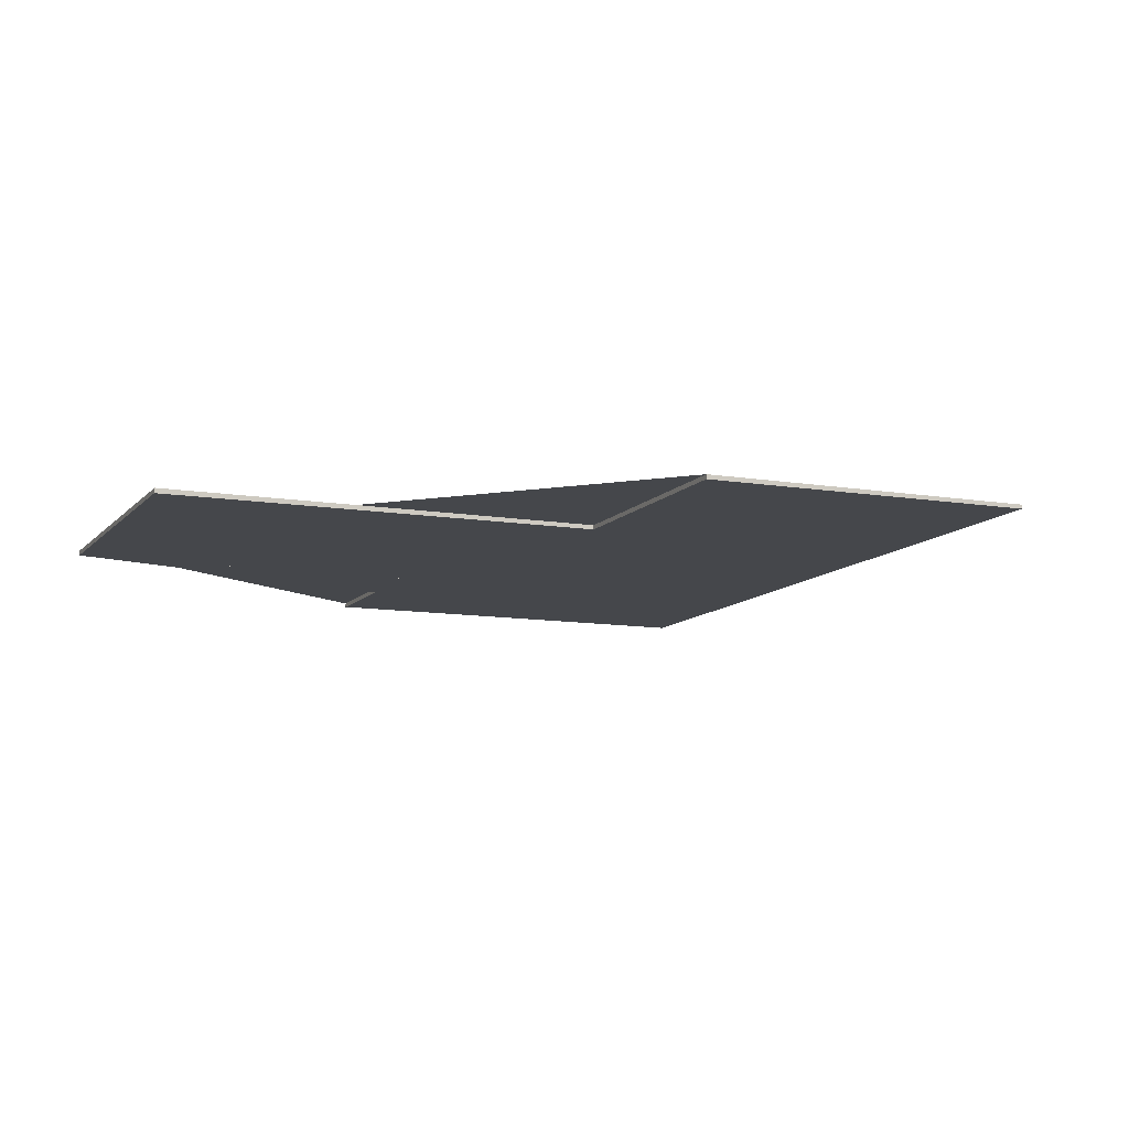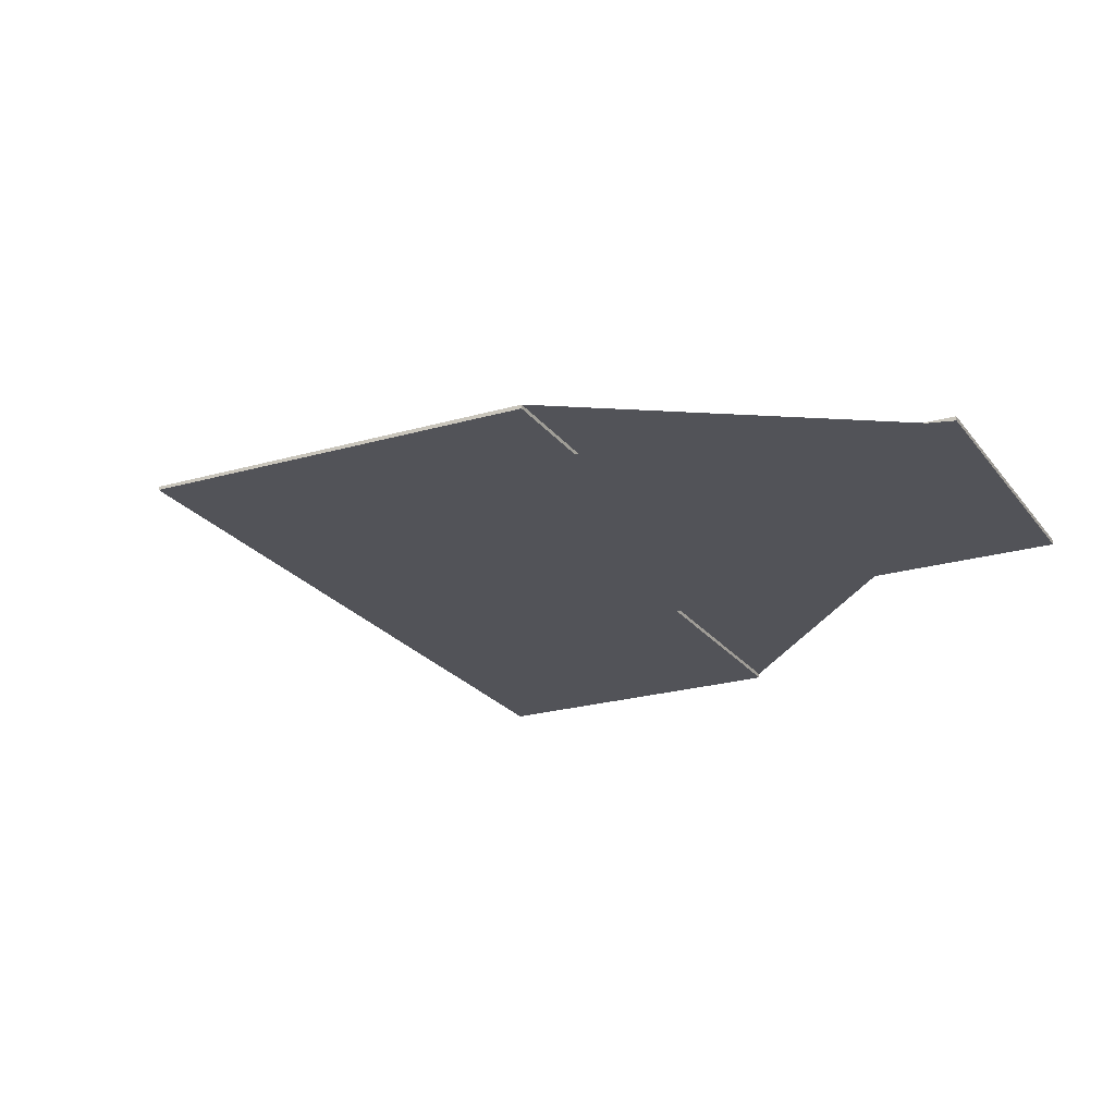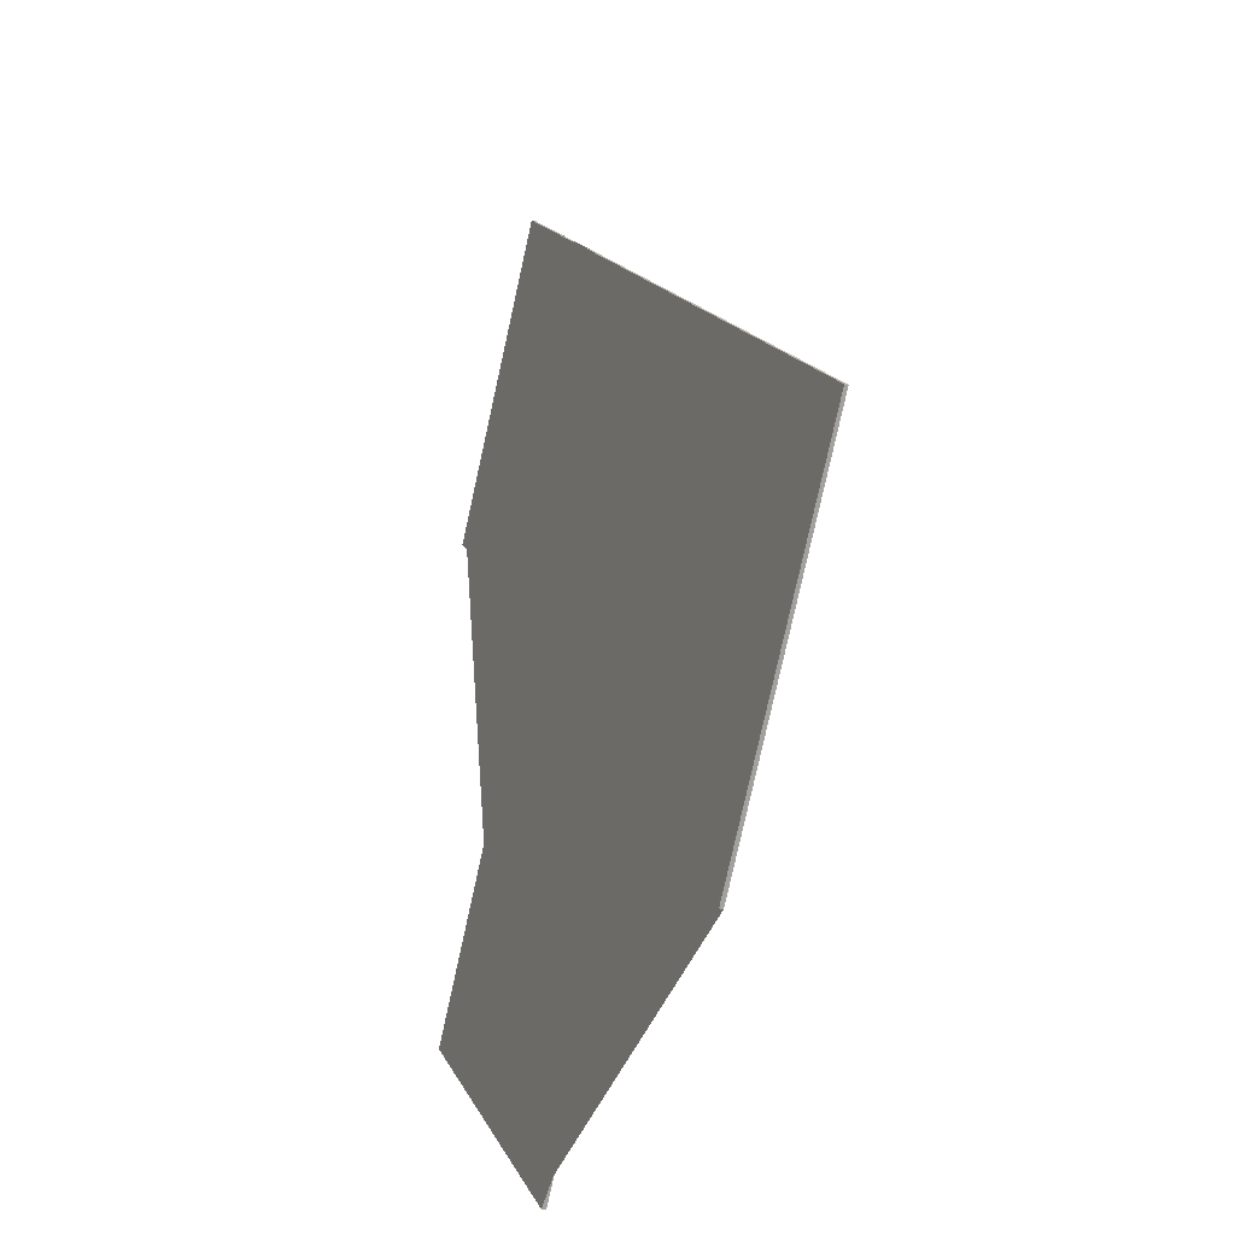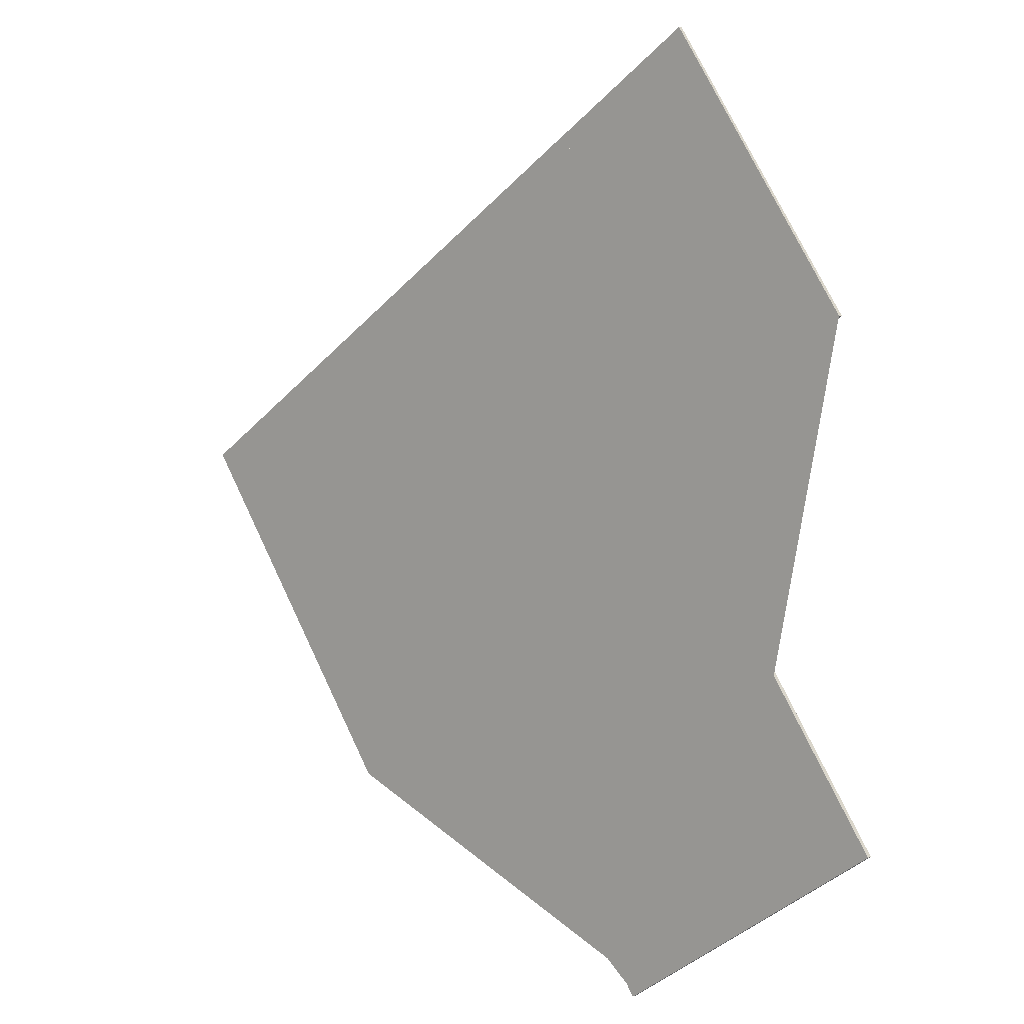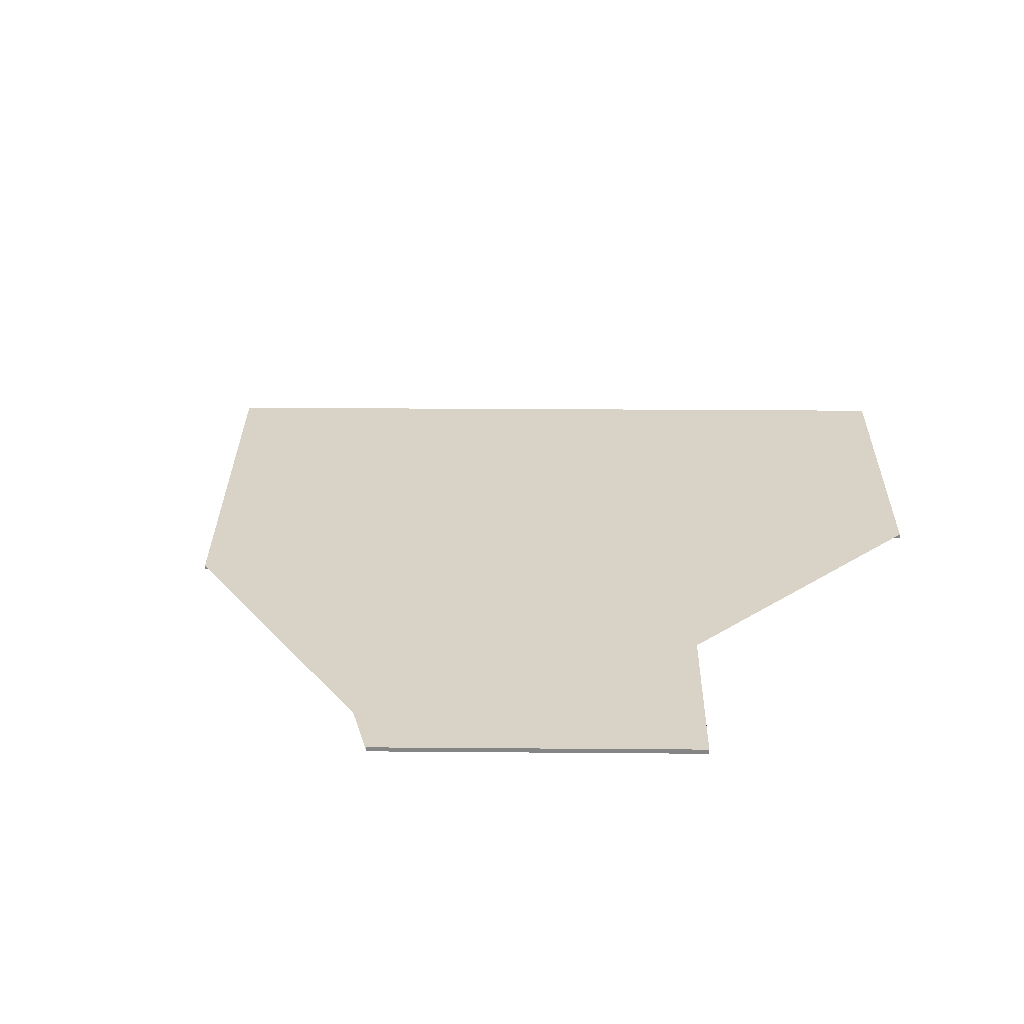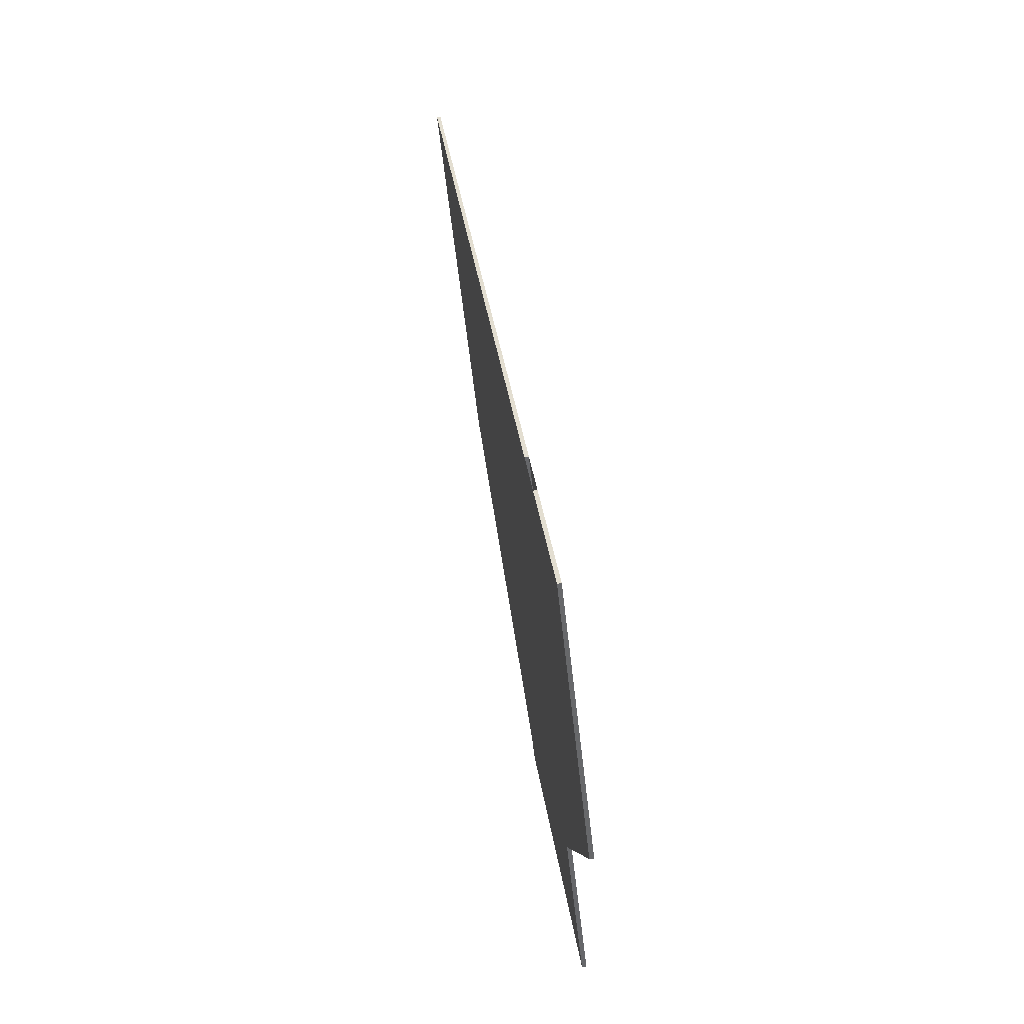
<metadata>
{"format":"obj","ext":"obj","renderer":"f3d","projection":"perspective","resolution":1024,"background":"white","views":[{"elev":-10.4,"azim":101.3,"up":"+Z"},{"elev":-22.7,"azim":-29.1,"up":"+Z"},{"elev":-19.6,"azim":-112.5,"up":"+Y"},{"elev":5.9,"azim":40.9,"up":"+Y"},{"elev":28.3,"azim":35.0,"up":"+Z"},{"elev":72.9,"azim":79.6,"up":"+Y"}]}
</metadata>
<code>
v -1232 -262.8 0.2813
v -1248 -239.5 0.2438
v -1213 -215.8 0.2685
v -1212 -217.9 0.2719
v -1209 -216.1 0.2739
v -1211 -213.9 0.2704
v -1203 -209 0.2755
v -1191 -227.7 0.3056
v -1205 -237.3 0.2956
v -1188 -262 0.3353
v -1207 -274.9 0.3219
v -1221 -254.8 0.2896
v -1197 -218.2 0.2903
v -1243 -247 0.2559
v -1196 -220.2 0.2935
v -1240 -251 0.2623
v -1196 -220.2 0.2935
v -1191 -227.7 0.3055
v -1197 -218.2 0.2903
v -1197 -219.2 0.2918
v -1197 -219.2 0.2918
v -1241 -249.6 0.2601
v -1201 -212.4 0.281
v -1189 -260.7 0.3332
v -1208 -273.6 0.3198
v -1227 -224.9 0.259
v -1221 -233.2 0.2724
v -1220 -235 0.2753
v -1219 -236.2 0.2773
v -1198 -267 0.3267
v -1197 -268.2 0.3288
v -1198 -266.4 0.3258
v -1208 -273 0.3189
v -1189 -260.1 0.3323
v -1240 -251 0.2623
v -1232 -262.8 0.2813
v -1232 -262.8 0
v -1240 -251 0
v -1227 -224.9 0.259
v -1248 -239.5 0.2438
v -1248 -239.5 0
v -1227 -224.9 0
v -1212 -217.9 0.2719
v -1213 -215.8 0.2685
v -1213 -215.8 0
v -1212 -217.9 0
v -1209 -216.1 0.2739
v -1212 -217.9 0.2719
v -1212 -217.9 0
v -1209 -216.1 -5.551e-17
v -1211 -213.9 0.2704
v -1209 -216.1 0.2739
v -1209 -216.1 -5.551e-17
v -1211 -213.9 0
v -1203 -209 0.2755
v -1211 -213.9 0.2704
v -1211 -213.9 0
v -1203 -209 0
v -1201 -212.4 0.281
v -1203 -209 0.2755
v -1203 -209 0
v -1201 -212.4 0
v -1191 -227.7 0.3055
v -1191 -227.7 0.3056
v -1191 -227.7 0
v -1191 -227.7 0
v -1189 -260.1 0.3323
v -1205 -237.3 0.2956
v -1205 -237.3 -5.551e-17
v -1189 -260.1 5.551e-17
v -1197 -268.2 0.3288
v -1188 -262 0.3353
v -1188 -262 0
v -1197 -268.2 5.551e-17
v -1208 -273.6 0.3198
v -1207 -274.9 0.3219
v -1207 -274.9 5.551e-17
v -1208 -273.6 0
v -1232 -262.8 0.2813
v -1221 -254.8 0.2896
v -1221 -254.8 5.551e-17
v -1232 -262.8 0
v -1197 -219.2 0.2918
v -1197 -218.2 0.2903
v -1197 -218.2 0
v -1197 -219.2 0
v -1248 -239.5 0.2438
v -1243 -247 0.2559
v -1243 -247 -5.551e-17
v -1248 -239.5 0
v -1191 -227.7 0.3056
v -1196 -220.2 0.2935
v -1196 -220.2 0
v -1191 -227.7 0
v -1241 -249.6 0.2601
v -1240 -251 0.2623
v -1240 -251 0
v -1241 -249.6 -5.551e-17
v -1205 -237.3 0.2956
v -1191 -227.7 0.3055
v -1191 -227.7 0
v -1205 -237.3 -5.551e-17
v -1196 -220.2 0.2935
v -1197 -219.2 0.2918
v -1197 -219.2 0
v -1196 -220.2 0
v -1243 -247 0.2559
v -1241 -249.6 0.2601
v -1241 -249.6 -5.551e-17
v -1243 -247 -5.551e-17
v -1197 -218.2 0.2903
v -1201 -212.4 0.281
v -1201 -212.4 0
v -1197 -218.2 0
v -1188 -262 0.3353
v -1189 -260.7 0.3332
v -1189 -260.7 0
v -1188 -262 0
v -1208 -273 0.3189
v -1208 -273.6 0.3198
v -1208 -273.6 0
v -1208 -273 0
v -1213 -215.8 0.2685
v -1227 -224.9 0.259
v -1227 -224.9 0
v -1213 -215.8 0
v -1207 -274.9 0.3219
v -1197 -268.2 0.3288
v -1197 -268.2 5.551e-17
v -1207 -274.9 5.551e-17
v -1221 -254.8 0.2896
v -1208 -273 0.3189
v -1208 -273 0
v -1221 -254.8 5.551e-17
v -1189 -260.7 0.3332
v -1189 -260.1 0.3323
v -1189 -260.1 5.551e-17
v -1189 -260.7 0
v -1232 -262.8 0
v -1248 -239.5 0
v -1213 -215.8 0
v -1212 -217.9 0
v -1209 -216.1 0
v -1211 -213.9 0
v -1203 -209 0
v -1191 -227.7 0
v -1205 -237.3 0
v -1188 -262 0
v -1207 -274.9 0
v -1221 -254.8 0
f 27 14 2 26
f 28 22 14 27
f 33 12 1 16 29 32
f 17 15 8 18
f 21 19 13 20
f 20 15 17 21
f 29 16 22 28
f 23 13 19
f 31 11 25 30
f 26 3 4 5 6 7 23 19 27
f 27 19 21 28
f 32 29 17 18 9 34
f 28 21 17 29
f 30 24 10 31
f 32 30 25 33
f 34 24 30 32
f 36 37 38 35
f 40 41 42 39
f 44 45 46 43
f 48 49 50 47
f 52 53 54 51
f 56 57 58 55
f 60 61 62 59
f 64 65 66 63
f 68 69 70 67
f 72 73 74 71
f 76 77 78 75
f 80 81 82 79
f 84 85 86 83
f 88 89 90 87
f 92 93 94 91
f 96 97 98 95
f 100 101 102 99
f 104 105 106 103
f 108 109 110 107
f 112 113 114 111
f 116 117 118 115
f 120 121 122 119
f 124 125 126 123
f 128 129 130 127
f 132 133 134 131
f 136 137 138 135
f 140 141 142 143 144 145 146 147 148 149 150 139

</code>
